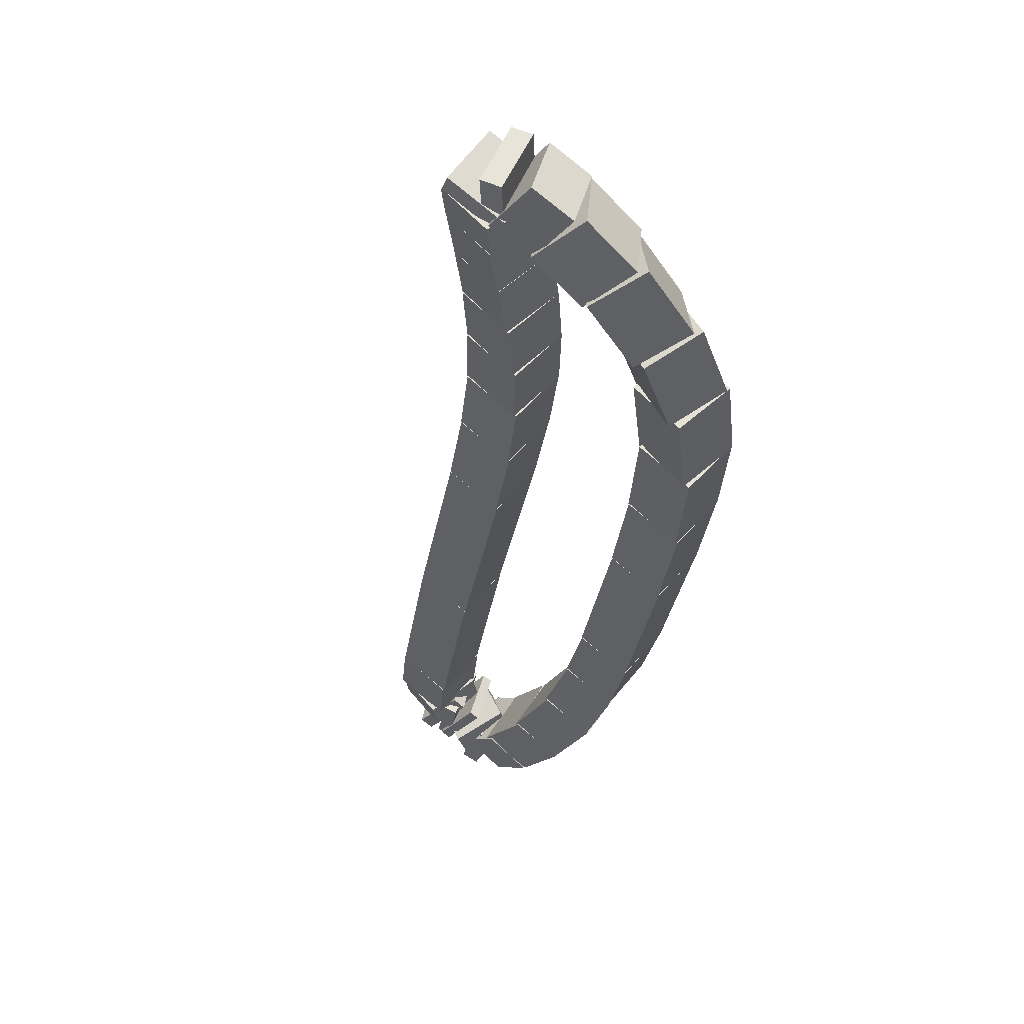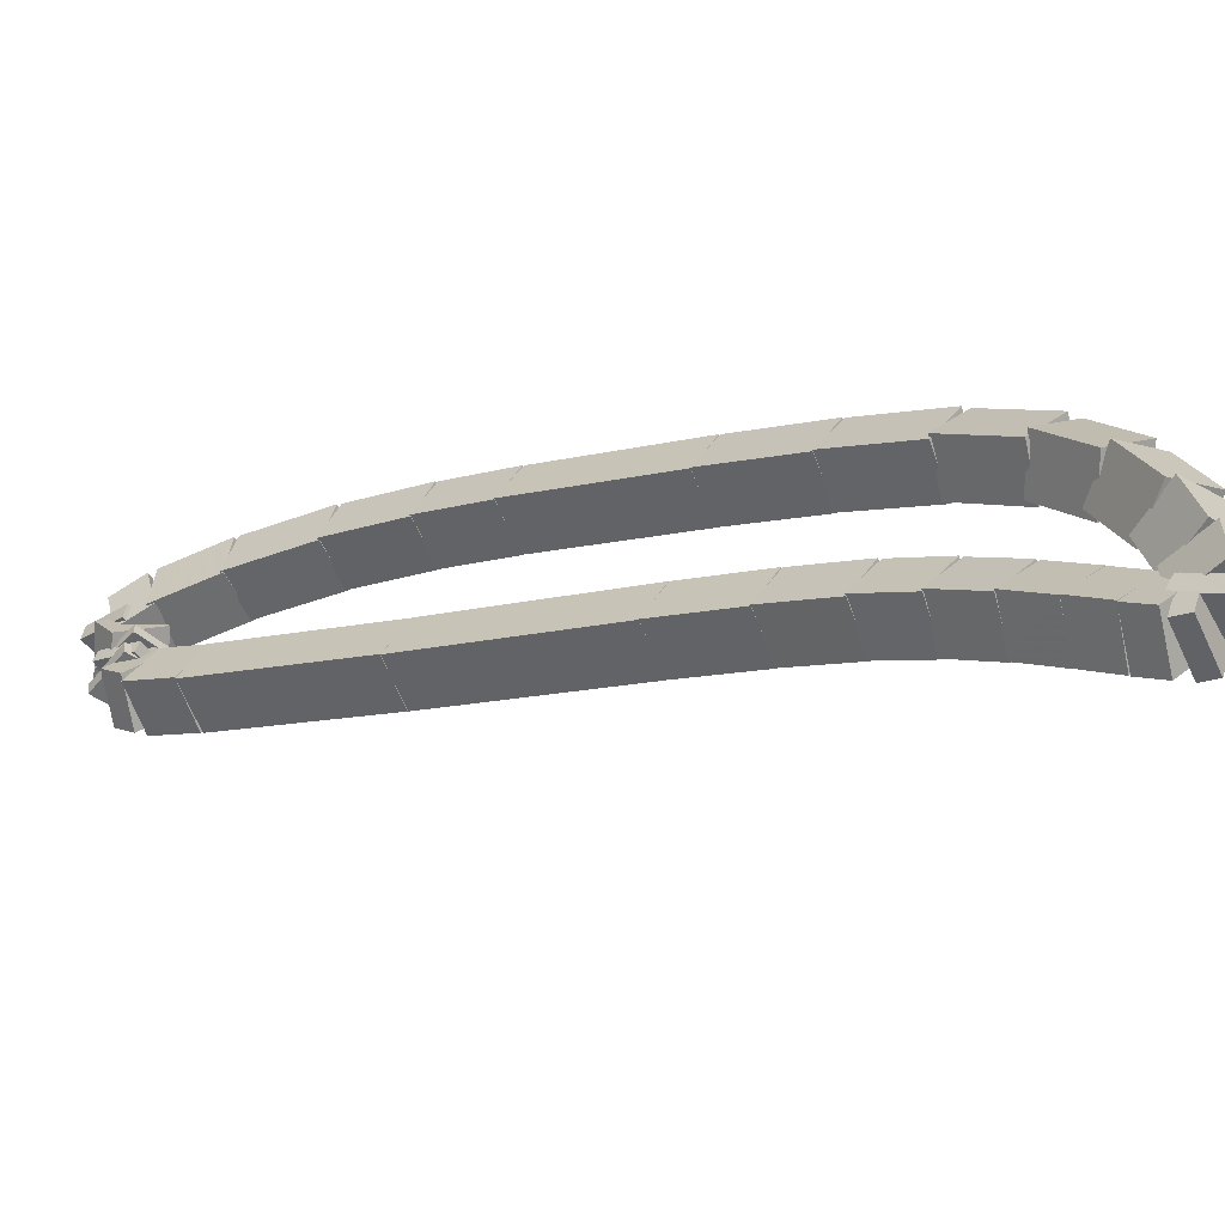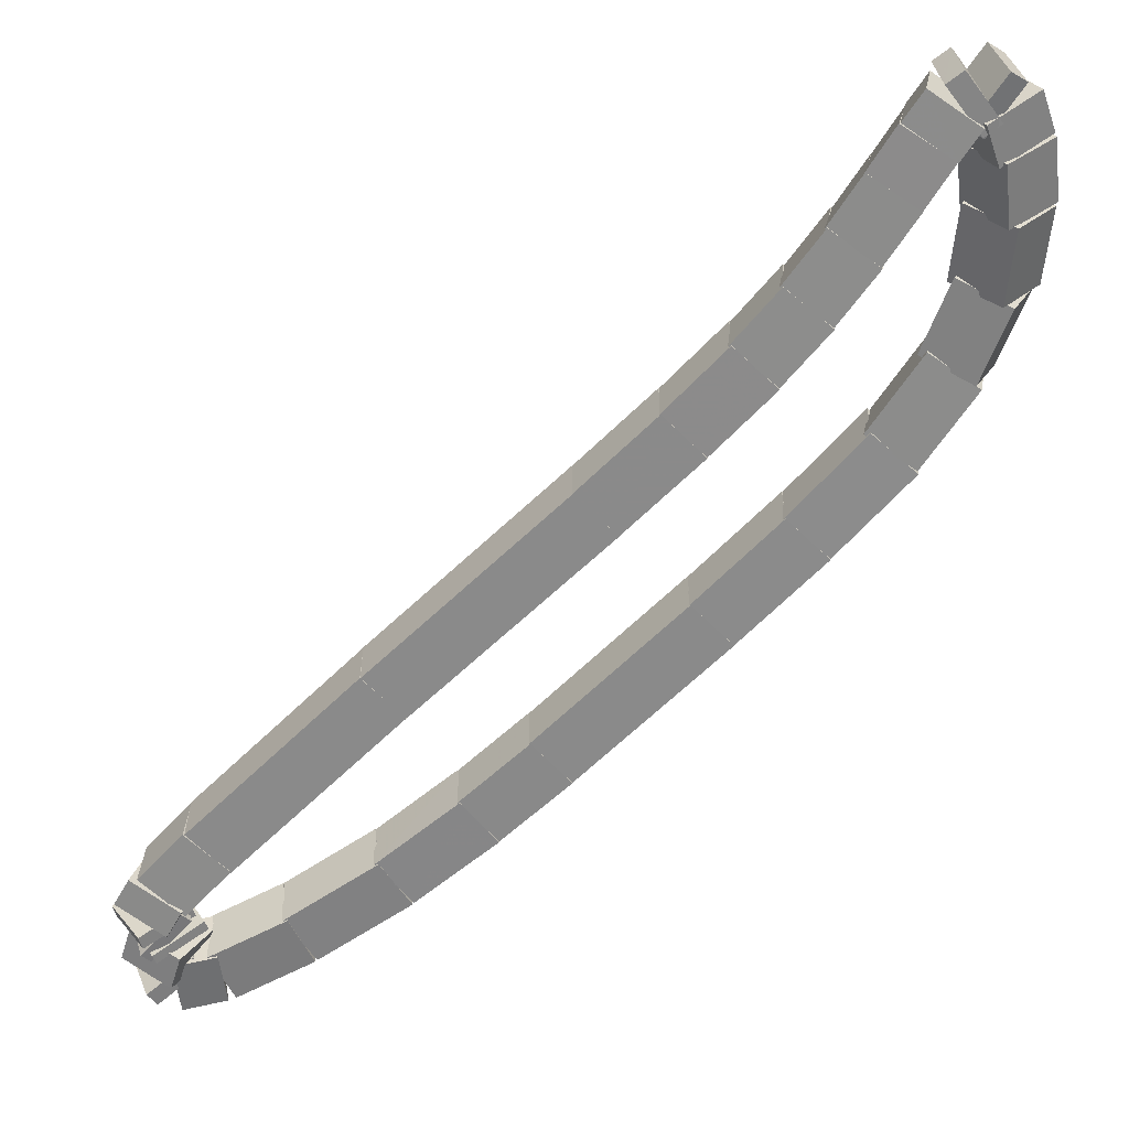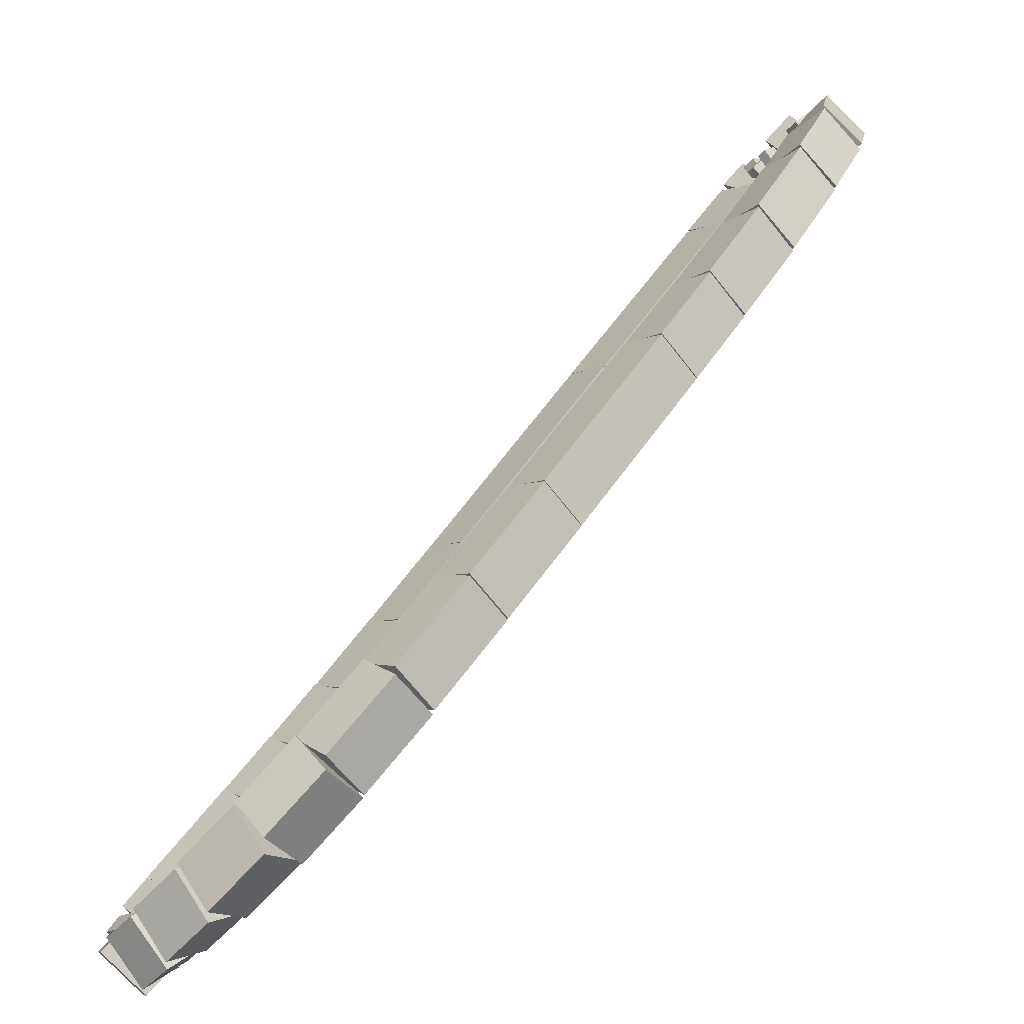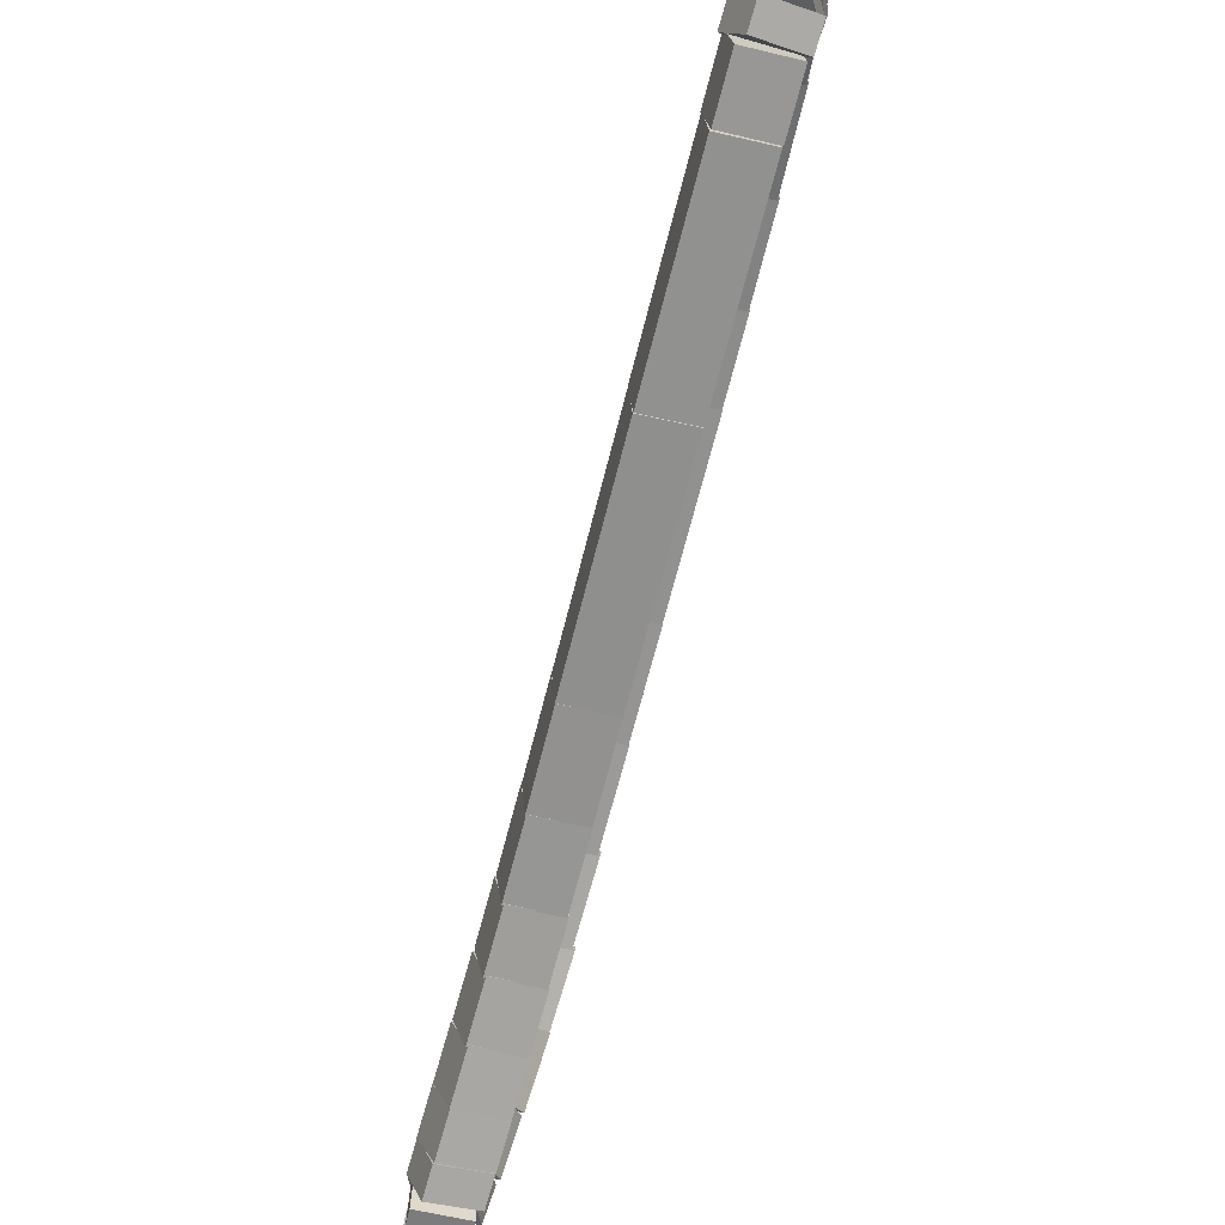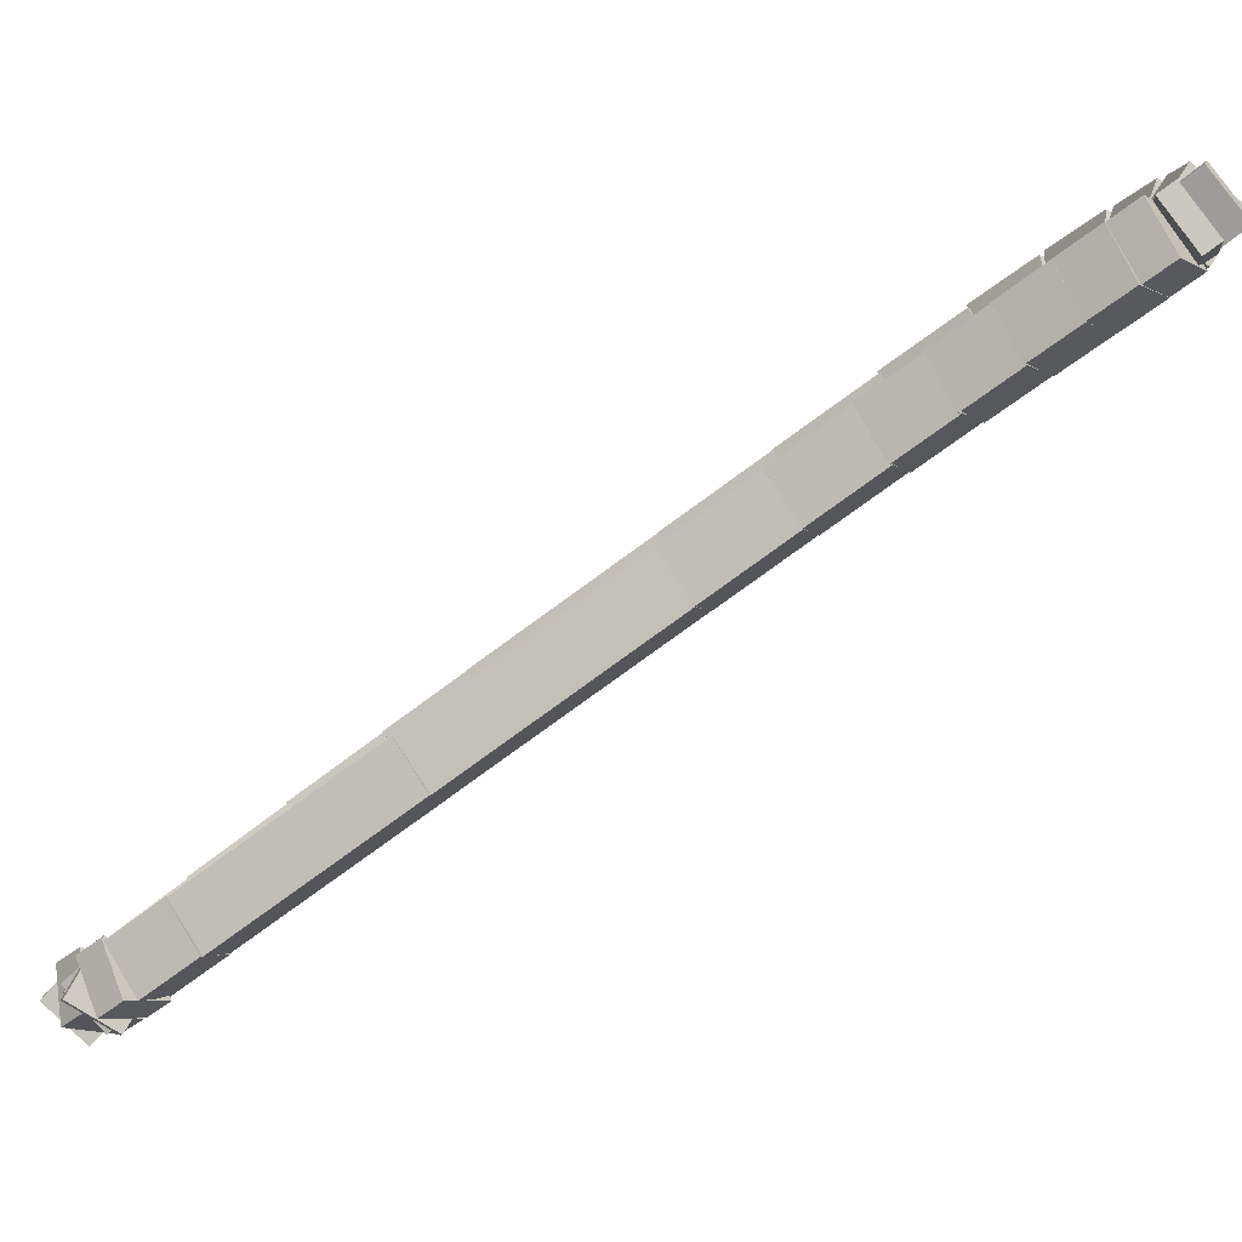
<metadata>
{"format":"obj","ext":"obj","renderer":"f3d","projection":"perspective","resolution":1024,"background":"white","views":[{"elev":10.7,"azim":-52.8,"up":"+Z"},{"elev":76.1,"azim":-131.9,"up":"+Z"},{"elev":-8.9,"azim":-105.2,"up":"+Z"},{"elev":-79.6,"azim":91.9,"up":"+Y"},{"elev":76.4,"azim":-27.5,"up":"+Y"},{"elev":33.1,"azim":-146.3,"up":"+Z"}]}
</metadata>
<code>
g name
v 15.08 30 23.46
v 15.01 30.22 23.62
v 14.79 30.28 23.46
v 14.86 30.06 23.29
v 15.81 30.76 22.73
v 15.74 30.98 22.9
v 15.52 31.04 22.73
v 15.58 30.82 22.57
f 1 2 3 4
f 6 2 1 5
f 5 1 4 8
f 6 5 8 7
f 8 4 3 7
f 7 3 2 6
g name
v 14.78 29.7 23.76
v 14.72 29.92 23.92
v 14.49 29.98 23.76
v 14.56 29.76 23.59
v 15.08 30 23.46
v 15.02 30.22 23.62
v 14.79 30.28 23.46
v 14.85 30.06 23.3
f 9 10 11 12
f 14 10 9 13
f 13 9 12 16
f 14 13 16 15
f 16 12 11 15
f 15 11 10 14
g name
v 14.52 29.46 24.01
v 14.47 29.68 24.17
v 14.25 29.75 24.01
v 14.3 29.52 23.85
v 14.77 29.69 23.76
v 14.72 29.92 23.92
v 14.5 29.98 23.76
v 14.55 29.76 23.6
f 17 18 19 20
f 22 18 17 21
f 21 17 20 24
f 22 21 24 23
f 24 20 19 23
f 23 19 18 22
g name
v 14.3 29.28 24.22
v 14.27 29.51 24.38
v 14.05 29.59 24.22
v 14.08 29.36 24.06
v 14.51 29.45 24.01
v 14.48 29.68 24.17
v 14.26 29.76 24.01
v 14.29 29.53 23.85
f 25 26 27 28
f 30 26 25 29
f 29 25 28 32
f 30 29 32 31
f 32 28 27 31
f 31 27 26 30
g name
v 14.08 29.13 24.43
v 14.08 29.37 24.58
v 13.86 29.47 24.43
v 13.86 29.23 24.27
v 14.28 29.27 24.22
v 14.28 29.51 24.37
v 14.06 29.6 24.22
v 14.07 29.37 24.07
f 33 34 35 36
f 38 34 33 37
f 37 33 36 40
f 38 37 40 39
f 40 36 35 39
f 39 35 34 38
g name
v 13.88 29.02 24.61
v 13.89 29.26 24.76
v 13.68 29.37 24.61
v 13.67 29.13 24.46
v 14.07 29.13 24.43
v 14.08 29.36 24.58
v 13.87 29.47 24.43
v 13.85 29.24 24.27
f 41 42 43 44
f 46 42 41 45
f 45 41 44 48
f 46 45 48 47
f 48 44 43 47
f 47 43 42 46
g name
v 13.71 28.93 24.78
v 13.73 29.17 24.93
v 13.52 29.28 24.78
v 13.5 29.05 24.63
v 13.87 29.02 24.61
v 13.9 29.26 24.76
v 13.69 29.37 24.61
v 13.66 29.13 24.46
f 49 50 51 52
f 54 50 49 53
f 53 49 52 56
f 54 53 56 55
f 56 52 51 55
f 55 51 50 54
g name
v 13.61 28.87 24.89
v 13.62 29.11 25.04
v 13.4 29.22 24.89
v 13.39 28.98 24.74
v 13.72 28.94 24.78
v 13.73 29.17 24.93
v 13.52 29.28 24.78
v 13.5 29.04 24.63
f 57 58 59 60
f 62 58 57 61
f 61 57 60 64
f 62 61 64 63
f 64 60 59 63
f 63 59 58 62
g name
v 13.62 28.86 24.94
v 13.52 29.06 25.11
v 13.29 29.09 24.94
v 13.39 28.89 24.77
v 13.67 28.92 24.89
v 13.57 29.12 25.06
v 13.34 29.16 24.89
v 13.44 28.96 24.72
f 65 66 67 68
f 70 66 65 69
f 69 65 68 72
f 70 69 72 71
f 72 68 67 71
f 71 67 66 70
g name
v 13.67 28.95 24.91
v 13.5 28.83 25.1
v 13.29 28.83 24.91
v 13.46 28.95 24.72
v 13.65 29.04 24.94
v 13.47 28.92 25.13
v 13.26 28.91 24.94
v 13.44 29.03 24.75
f 73 74 75 76
f 78 74 73 77
f 77 73 76 80
f 78 77 80 79
f 80 76 75 79
f 79 75 74 78
g name
v 13.74 28.94 24.78
v 13.71 28.7 24.94
v 13.49 28.63 24.78
v 13.52 28.86 24.62
v 13.61 29.04 24.91
v 13.58 28.81 25.07
v 13.36 28.74 24.91
v 13.39 28.97 24.75
f 81 82 83 84
f 86 82 81 85
f 85 81 84 88
f 86 85 88 87
f 88 84 83 87
f 87 83 82 86
g name
v 13.9 28.87 24.57
v 13.94 28.63 24.72
v 13.74 28.5 24.57
v 13.7 28.74 24.43
v 13.7 28.96 24.78
v 13.74 28.73 24.93
v 13.53 28.6 24.78
v 13.49 28.84 24.63
f 89 90 91 92
f 94 90 89 93
f 93 89 92 96
f 94 93 96 95
f 96 92 91 95
f 95 91 90 94
g name
v 14.12 28.84 24.31
v 14.22 28.62 24.45
v 14.05 28.45 24.31
v 13.95 28.67 24.17
v 13.85 28.88 24.57
v 13.96 28.67 24.72
v 13.79 28.49 24.57
v 13.68 28.71 24.43
f 97 98 99 100
f 102 98 97 101
f 101 97 100 104
f 102 101 104 103
f 104 100 99 103
f 103 99 98 102
g name
v 14.31 28.9 24.04
v 14.49 28.74 24.18
v 14.4 28.51 24.04
v 14.22 28.68 23.89
v 14.04 28.84 24.31
v 14.22 28.68 24.45
v 14.13 28.45 24.31
v 13.95 28.62 24.17
f 105 106 107 108
f 110 106 105 109
f 109 105 108 112
f 110 109 112 111
f 112 108 107 111
f 111 107 106 110
g name
v 14.56 29.05 23.73
v 14.77 28.95 23.89
v 14.76 28.71 23.73
v 14.55 28.81 23.58
v 14.26 28.88 24.04
v 14.47 28.77 24.19
v 14.46 28.53 24.04
v 14.24 28.64 23.89
f 113 114 115 116
f 118 114 113 117
f 117 113 116 120
f 118 117 120 119
f 120 116 115 119
f 119 115 114 118
g name
v 14.86 29.31 23.41
v 15.08 29.24 23.57
v 15.12 29.01 23.41
v 14.9 29.08 23.25
v 14.53 29.03 23.73
v 14.75 28.96 23.89
v 14.79 28.73 23.73
v 14.57 28.8 23.58
f 121 122 123 124
f 126 122 121 125
f 125 121 124 128
f 126 125 128 127
f 128 124 123 127
f 127 123 122 126
g name
v 15.19 29.64 23.06
v 15.42 29.57 23.22
v 15.47 29.35 23.06
v 15.25 29.41 22.9
v 14.85 29.31 23.41
v 15.07 29.24 23.57
v 15.13 29.02 23.41
v 14.9 29.08 23.24
f 129 130 131 132
f 134 130 129 133
f 133 129 132 136
f 134 133 136 135
f 136 132 131 135
f 135 131 130 134
g name
v 15.76 30.22 22.49
v 15.99 30.16 22.65
v 16.05 29.94 22.49
v 15.83 29.99 22.32
v 15.19 29.63 23.06
v 15.41 29.57 23.23
v 15.47 29.35 23.06
v 15.25 29.41 22.9
f 137 138 139 140
f 142 138 137 141
f 141 137 140 144
f 142 141 144 143
f 144 140 139 143
f 143 139 138 142
g name
v 16.01 30.49 22.23
v 16.23 30.44 22.4
v 16.31 30.22 22.23
v 16.08 30.27 22.07
v 15.76 30.21 22.49
v 15.98 30.16 22.65
v 16.05 29.94 22.49
v 15.83 29.99 22.32
f 145 146 147 148
f 150 146 145 149
f 149 145 148 152
f 150 149 152 151
f 152 148 147 151
f 151 147 146 150
g name
v 16.27 30.82 21.96
v 16.5 30.77 22.13
v 16.59 30.57 21.96
v 16.36 30.61 21.8
v 16 30.48 22.23
v 16.23 30.44 22.4
v 16.32 30.23 22.23
v 16.09 30.27 22.06
f 153 154 155 156
f 158 154 153 157
f 157 153 156 160
f 158 157 160 159
f 160 156 155 159
f 159 155 154 158
g name
v 16.51 31.2 21.71
v 16.73 31.17 21.89
v 16.85 30.98 21.71
v 16.63 31.01 21.54
v 16.26 30.8 21.96
v 16.48 30.77 22.14
v 16.6 30.58 21.96
v 16.38 30.61 21.79
f 161 162 163 164
f 166 162 161 165
f 165 161 164 168
f 166 165 168 167
f 168 164 163 167
f 167 163 162 166
g name
v 16.67 31.52 21.55
v 16.88 31.5 21.73
v 17.03 31.34 21.55
v 16.81 31.36 21.36
v 16.5 31.18 21.71
v 16.72 31.16 21.9
v 16.86 31 21.71
v 16.65 31.02 21.53
f 169 170 171 172
f 174 170 169 173
f 173 169 172 176
f 174 173 176 175
f 176 172 171 175
f 175 171 170 174
g name
v 16.7 31.68 21.5
v 16.9 31.68 21.7
v 17.09 31.6 21.5
v 16.88 31.6 21.31
v 16.65 31.47 21.55
v 16.86 31.47 21.74
v 17.04 31.39 21.55
v 16.84 31.39 21.35
f 177 178 179 180
f 182 178 177 181
f 181 177 180 184
f 182 181 184 183
f 184 180 179 183
f 183 179 178 182
g name
v 16.69 31.58 21.55
v 16.91 31.62 21.72
v 17.01 31.82 21.55
v 16.79 31.78 21.37
v 16.73 31.52 21.5
v 16.96 31.56 21.67
v 17.05 31.76 21.5
v 16.83 31.72 21.33
f 185 186 187 188
f 190 186 185 189
f 189 185 188 192
f 190 189 192 191
f 192 188 187 191
f 191 187 186 190
g name
v 16.75 31.48 21.68
v 16.86 31.7 21.82
v 16.69 31.88 21.68
v 16.58 31.66 21.53
v 16.88 31.5 21.55
v 16.99 31.72 21.69
v 16.82 31.9 21.55
v 16.71 31.68 21.4
f 193 194 195 196
f 198 194 193 197
f 197 193 196 200
f 198 197 200 199
f 200 196 195 199
f 199 195 194 198
g name
v 16.56 31.55 21.71
v 16.78 31.63 21.87
v 16.81 31.86 21.71
v 16.59 31.79 21.55
v 16.59 31.53 21.68
v 16.81 31.6 21.83
v 16.85 31.84 21.68
v 16.62 31.76 21.52
f 201 202 203 204
f 206 202 201 205
f 205 201 204 208
f 206 205 208 207
f 208 204 203 207
f 207 203 202 206
g name
v 16.48 31.67 21.73
v 16.7 31.69 21.92
v 16.84 31.85 21.73
v 16.62 31.83 21.55
v 16.51 31.62 21.71
v 16.72 31.63 21.89
v 16.87 31.8 21.71
v 16.65 31.78 21.52
f 209 210 211 212
f 214 210 209 213
f 213 209 212 216
f 214 213 216 215
f 216 212 211 215
f 215 211 210 214
g name
v 16.5 31.62 21.78
v 16.72 31.72 21.93
v 16.72 31.96 21.78
v 16.5 31.86 21.63
v 16.55 31.59 21.73
v 16.77 31.69 21.89
v 16.77 31.93 21.73
v 16.55 31.83 21.58
f 217 218 219 220
f 222 218 217 221
f 221 217 220 224
f 222 221 224 223
f 224 220 219 223
f 223 219 218 222
g name
v 16.59 31.56 21.89
v 16.63 31.8 22.04
v 16.42 31.92 21.89
v 16.39 31.68 21.74
v 16.7 31.61 21.78
v 16.73 31.85 21.93
v 16.53 31.97 21.78
v 16.49 31.73 21.63
f 225 226 227 228
f 230 226 225 229
f 229 225 228 232
f 230 229 232 231
f 232 228 227 231
f 231 227 226 230
g name
v 16.45 31.42 22.08
v 16.4 31.64 22.24
v 16.18 31.71 22.08
v 16.23 31.48 21.92
v 16.64 31.59 21.89
v 16.59 31.82 22.05
v 16.37 31.89 21.89
v 16.42 31.66 21.73
f 233 234 235 236
f 238 234 233 237
f 237 233 236 240
f 238 237 240 239
f 240 236 235 239
f 239 235 234 238
g name
v 15.8 30.76 22.73
v 15.74 30.98 22.9
v 15.52 31.04 22.73
v 15.58 30.82 22.57
v 16.46 31.42 22.08
v 16.39 31.65 22.24
v 16.17 31.71 22.08
v 16.23 31.48 21.92
f 241 242 243 244
f 246 242 241 245
f 245 241 244 248
f 246 245 248 247
f 248 244 243 247
f 247 243 242 246

</code>
